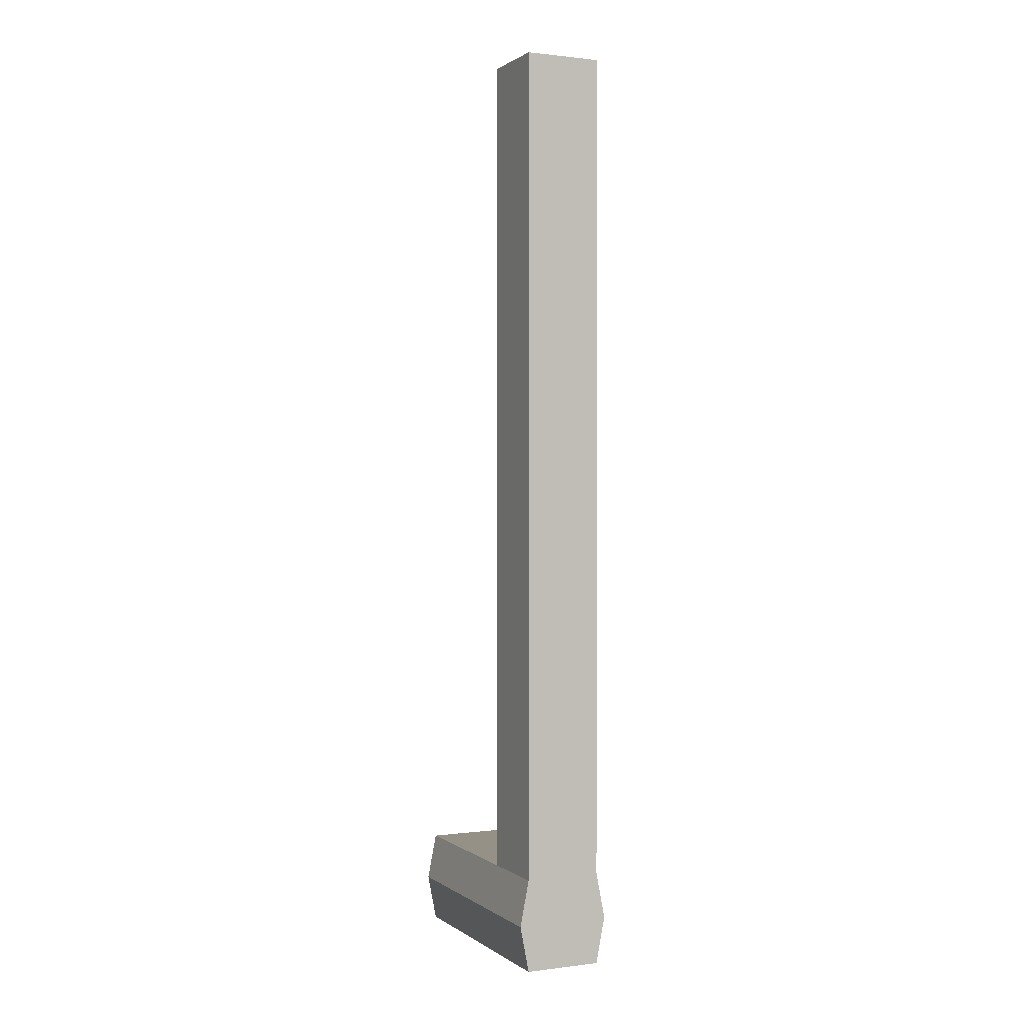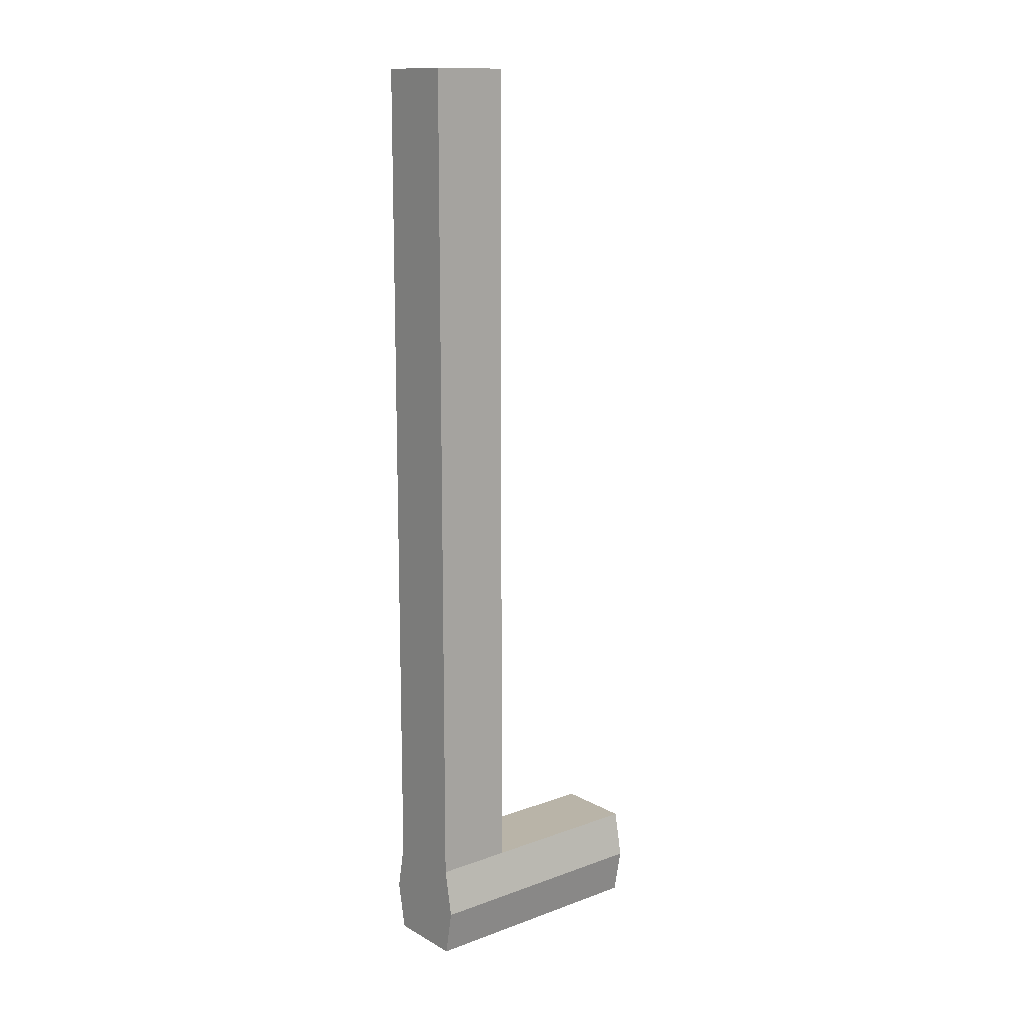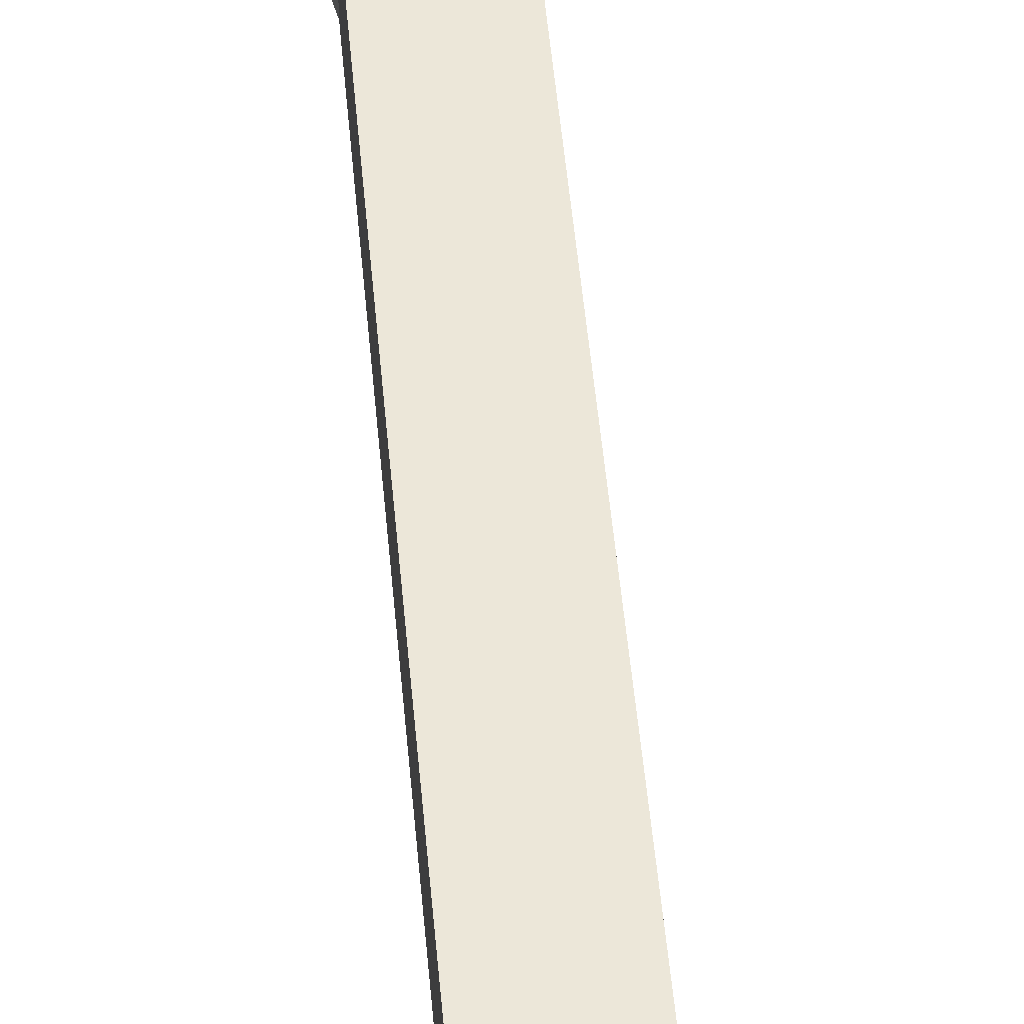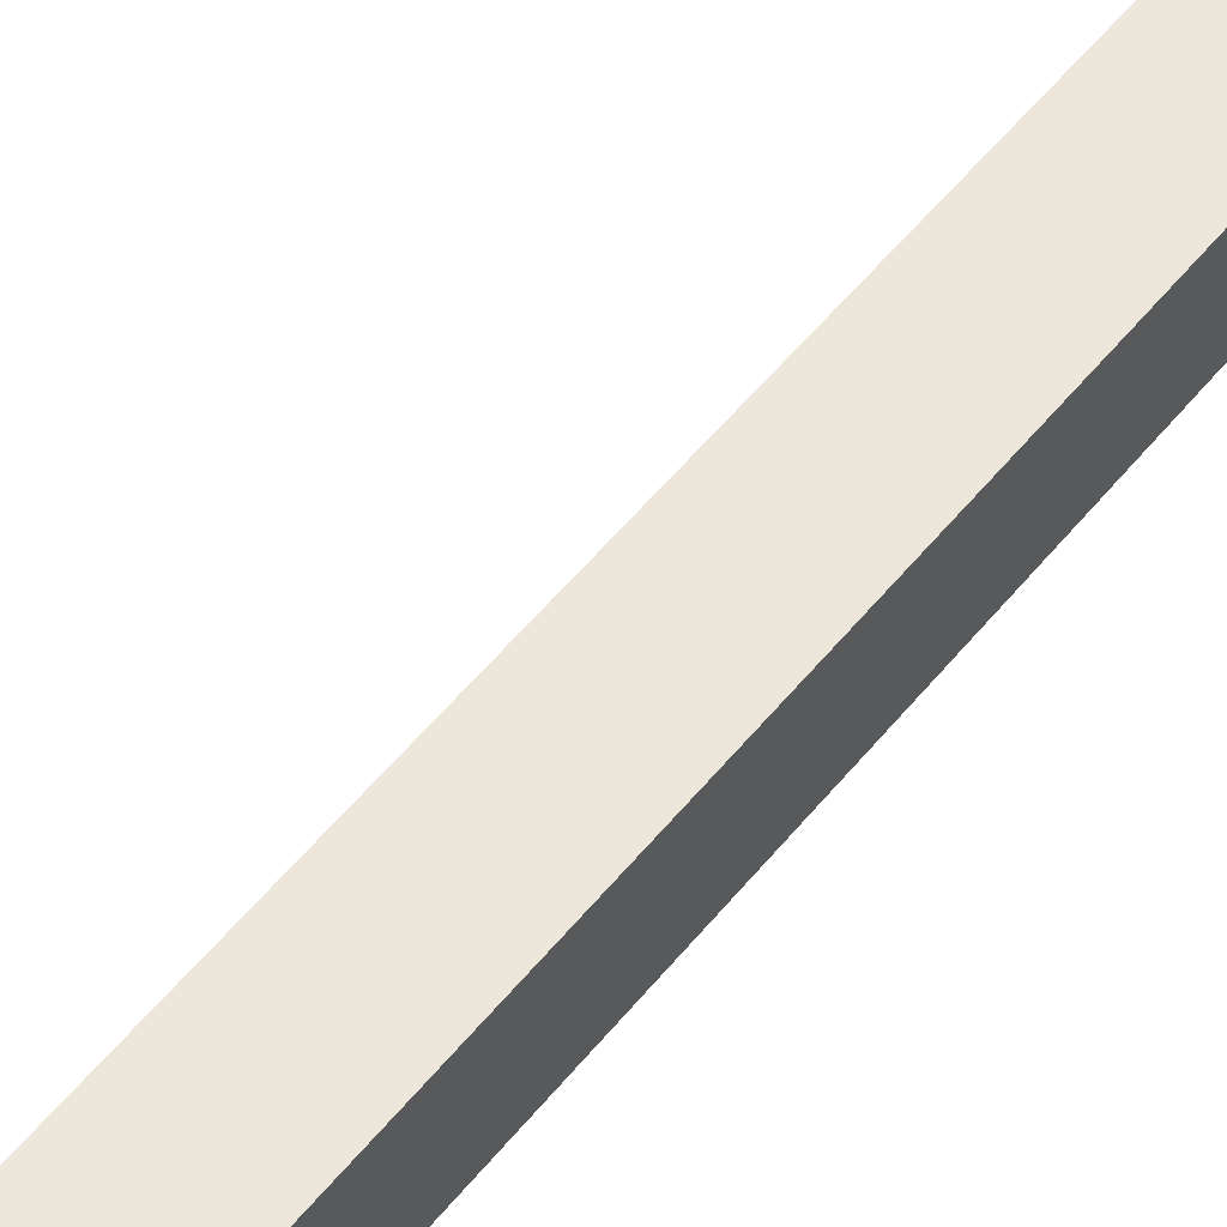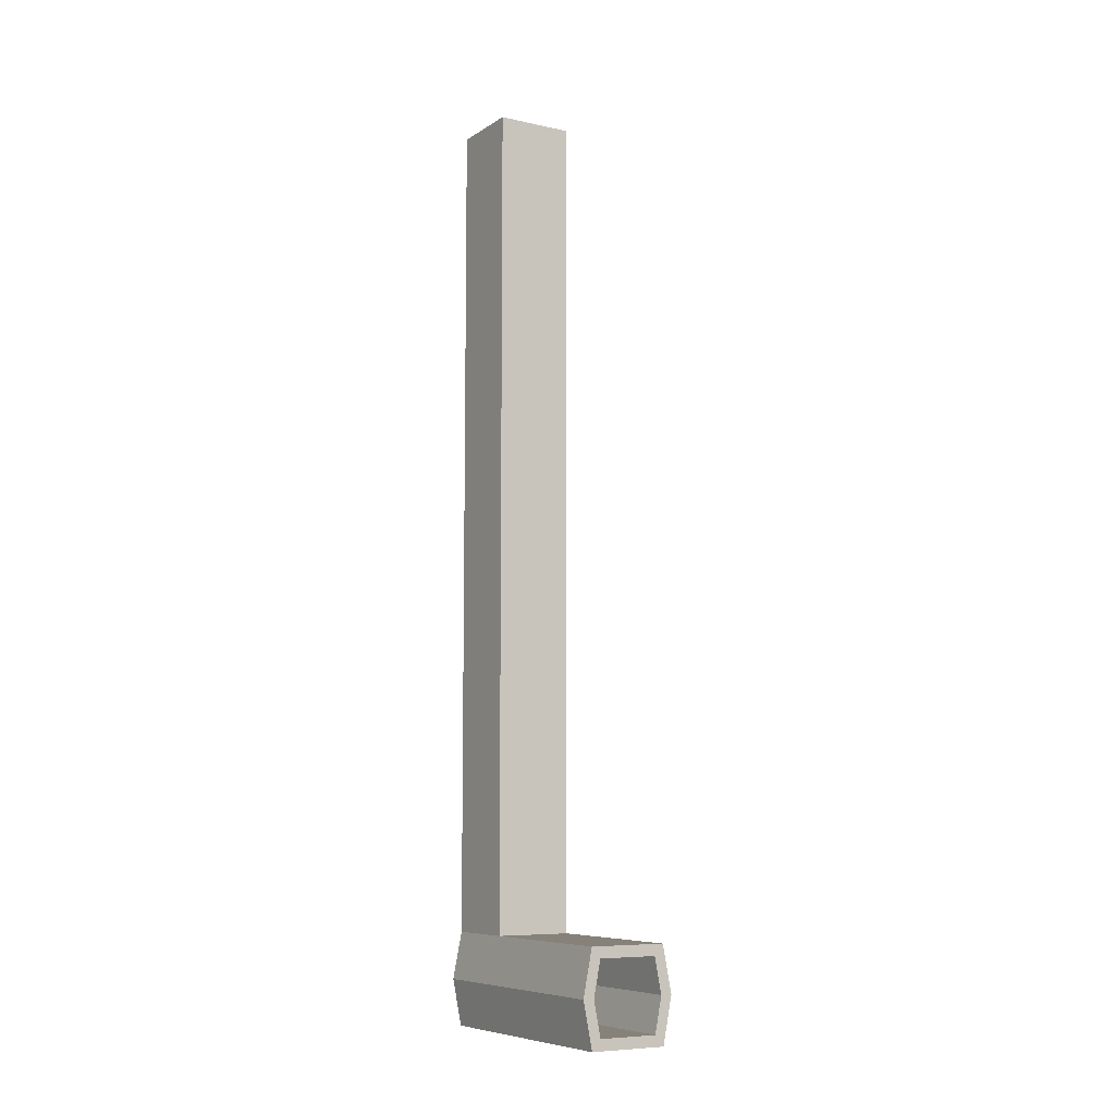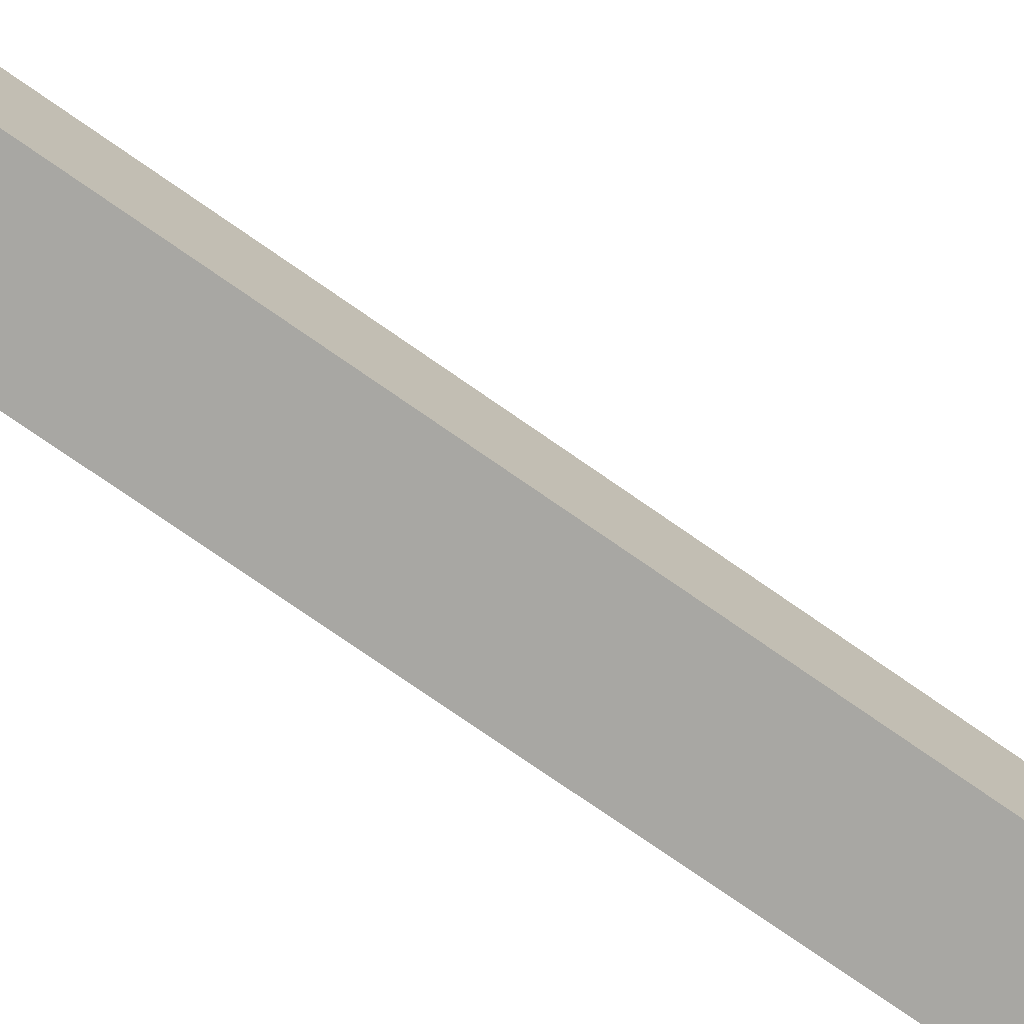
<metadata>
{"format":"obj","ext":"obj","renderer":"f3d","projection":"perspective","resolution":1024,"background":"white","views":[{"elev":0.9,"azim":155.1,"up":"+Y"},{"elev":13.3,"azim":-129.2,"up":"+Y"},{"elev":50.1,"azim":175.0,"up":"+Z"},{"elev":53.4,"azim":-142.2,"up":"+Z"},{"elev":-7.7,"azim":-31.3,"up":"+Y"},{"elev":-74.4,"azim":-125.0,"up":"+Z"}]}
</metadata>
<code>
o Pipe_01_Cube
v -0.1381 -0.7695 -0.0698
v -0.1381 2.537 -0.0698
v -0.1381 -0.7695 -0.3459
v -0.1381 2.537 -0.3459
v 0.1381 -0.7695 -0.0698
v 0.1381 2.537 -0.0698
v 0.1381 -0.7695 -0.3459
v 0.1381 2.537 -0.3459
v -0.1381 2.537 -0.0698
v -0.1381 2.537 -0.3459
v 0.1381 2.537 -0.0698
v 0.1381 2.537 -0.3459
v -0.1381 -0.4388 -0.0698
v -0.1381 -0.4388 -0.3459
v 0.1381 -0.4388 -0.3459
v 0.1381 -0.4388 -0.0698
v 0.1059 -0.4779 0.5339
v 0.1059 -0.7304 0.5339
v -0.1059 -0.7304 0.5339
v -0.1059 -0.4779 0.5339
v -0 -0.7695 -0.3459
v -0 2.537 -0.3459
v -0 -0.7695 -0.0698
v -0 2.537 -0.0698
v -0 -0.4388 -0.0698
v -0 -0.4388 -0.3459
v -0 -0.7304 0.5339
v -0 -0.4779 0.5339
v -0.1705 -0.6042 -0.3459
v 0.1705 -0.6042 -0.3459
v 0.1705 -0.6042 -0.0698
v -0.1705 -0.6042 -0.0698
v 0.1306 -0.6042 0.5339
v -0.1306 -0.6042 0.5339
v -0 -0.6042 -0.3459
v 0.1705 -0.6042 0.5339
v 0.1381 -0.7695 0.5339
v -0 -0.7695 0.5339
v -0.1705 -0.6042 0.5339
v -0.1381 -0.4388 0.5339
v -0 -0.4388 0.5339
v -0.1381 -0.7695 0.5339
v 0.1381 -0.4388 0.5339
v -0 -0.6042 -0.3103
v -0 -0.7304 -0.3103
v -0 -0.4779 -0.3103
v 0.1306 -0.6042 -0.3103
v -0.1306 -0.6042 -0.3103
v 0.1059 -0.7304 -0.3103
v -0.1059 -0.4779 -0.3103
v -0.1059 -0.7304 -0.3103
v 0.1059 -0.4779 -0.3103
f 2 14 13
f 22 15 26
f 8 16 15
f 24 13 25
f 7 23 21
f 4 24 22
f 12 9 10
f 5 38 23
f 15 31 30
f 35 15 30
f 13 29 32
f 34 50 20
f 16 36 31
f 13 41 25
f 1 39 32
f 25 43 16
f 27 51 19
f 14 35 29
f 23 42 1
f 22 6 8
f 21 1 3
f 6 25 16
f 4 26 14
f 3 35 21
f 17 47 33
f 32 40 13
f 31 37 5
f 18 45 27
f 32 3 1
f 35 7 21
f 30 5 7
f 18 36 33
f 18 38 37
f 20 39 34
f 20 41 40
f 19 38 27
f 17 41 28
f 17 36 43
f 19 39 42
f 44 50 48
f 52 44 47
f 49 44 45
f 44 51 45
f 33 49 18
f 19 48 34
f 28 52 17
f 20 46 28
f 2 4 14
f 22 8 15
f 8 6 16
f 24 2 13
f 7 5 23
f 4 2 24
f 12 11 9
f 5 37 38
f 15 16 31
f 35 26 15
f 13 14 29
f 34 48 50
f 16 43 36
f 13 40 41
f 1 42 39
f 25 41 43
f 27 45 51
f 14 26 35
f 23 38 42
f 22 24 6
f 21 23 1
f 6 24 25
f 4 22 26
f 3 29 35
f 17 52 47
f 32 39 40
f 31 36 37
f 18 49 45
f 32 29 3
f 35 30 7
f 30 31 5
f 18 37 36
f 18 27 38
f 20 40 39
f 20 28 41
f 19 42 38
f 17 43 41
f 17 33 36
f 19 34 39
f 44 46 50
f 52 46 44
f 49 47 44
f 44 48 51
f 33 47 49
f 19 51 48
f 28 46 52
f 20 50 46

</code>
